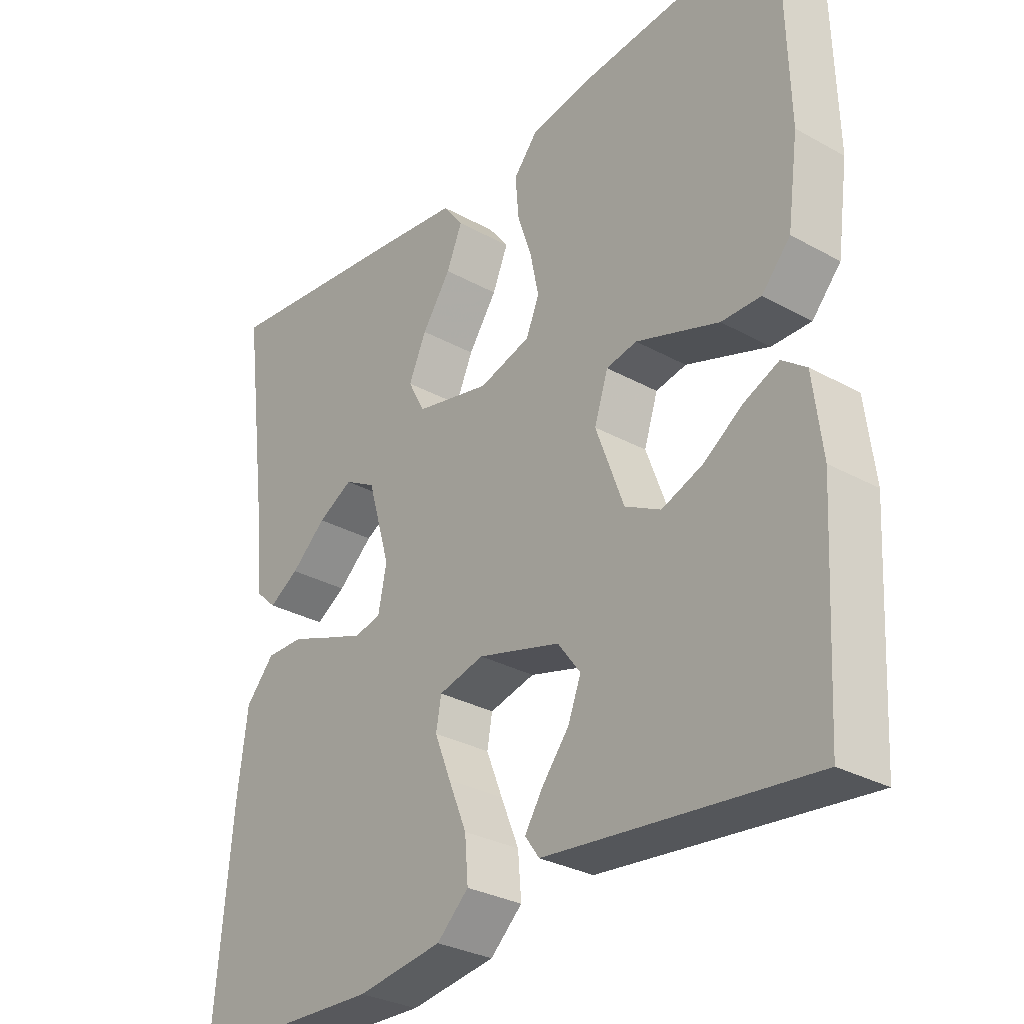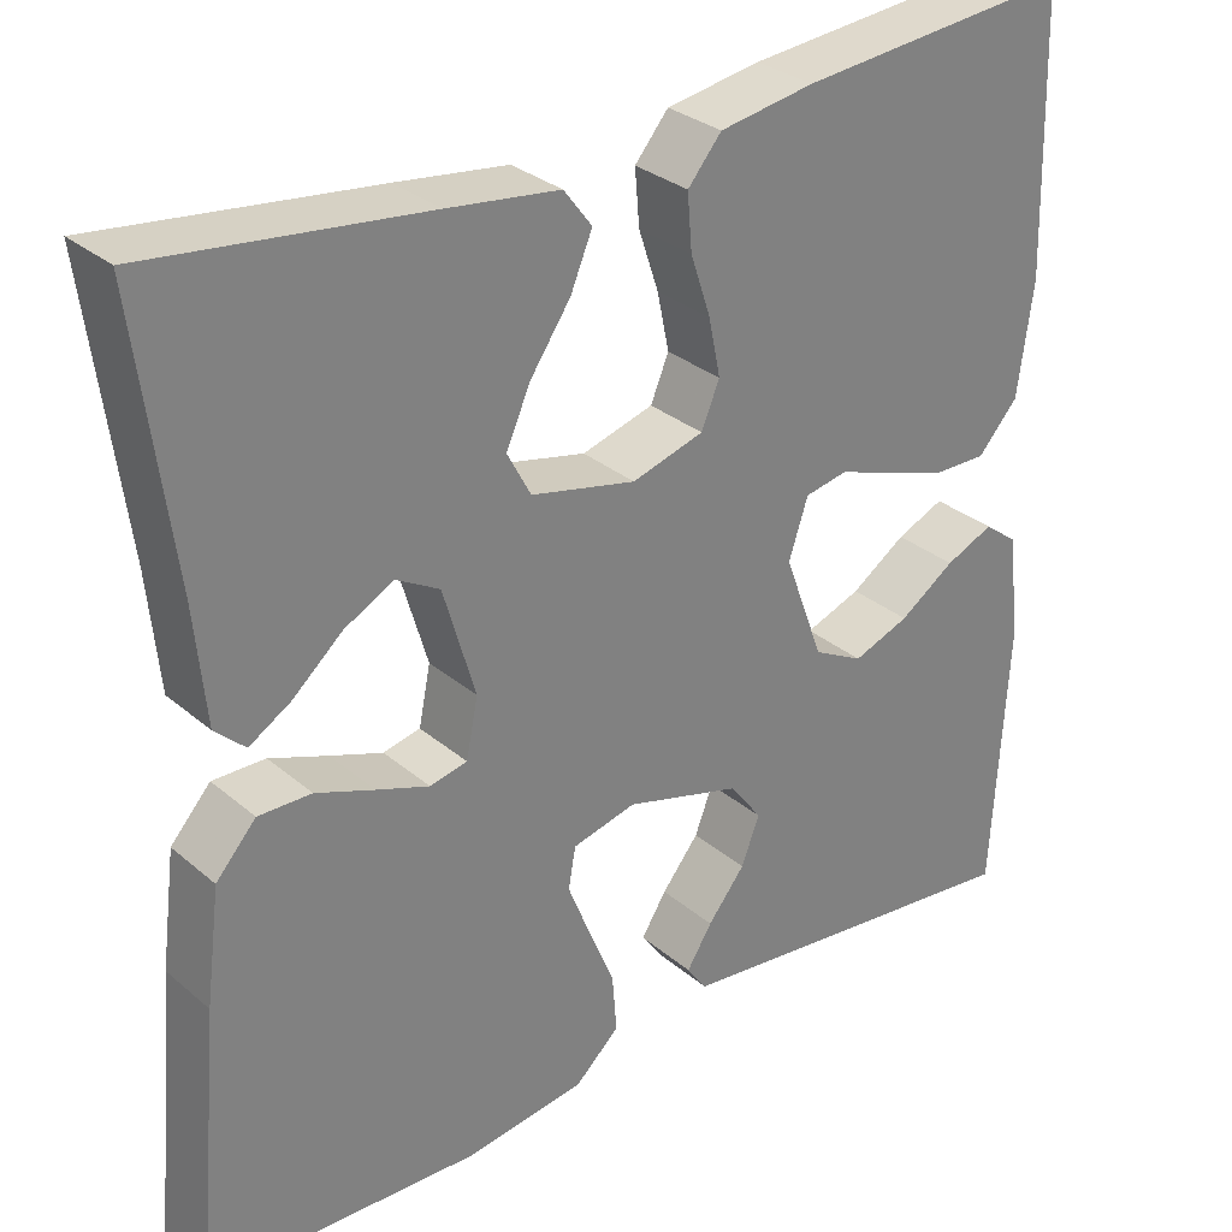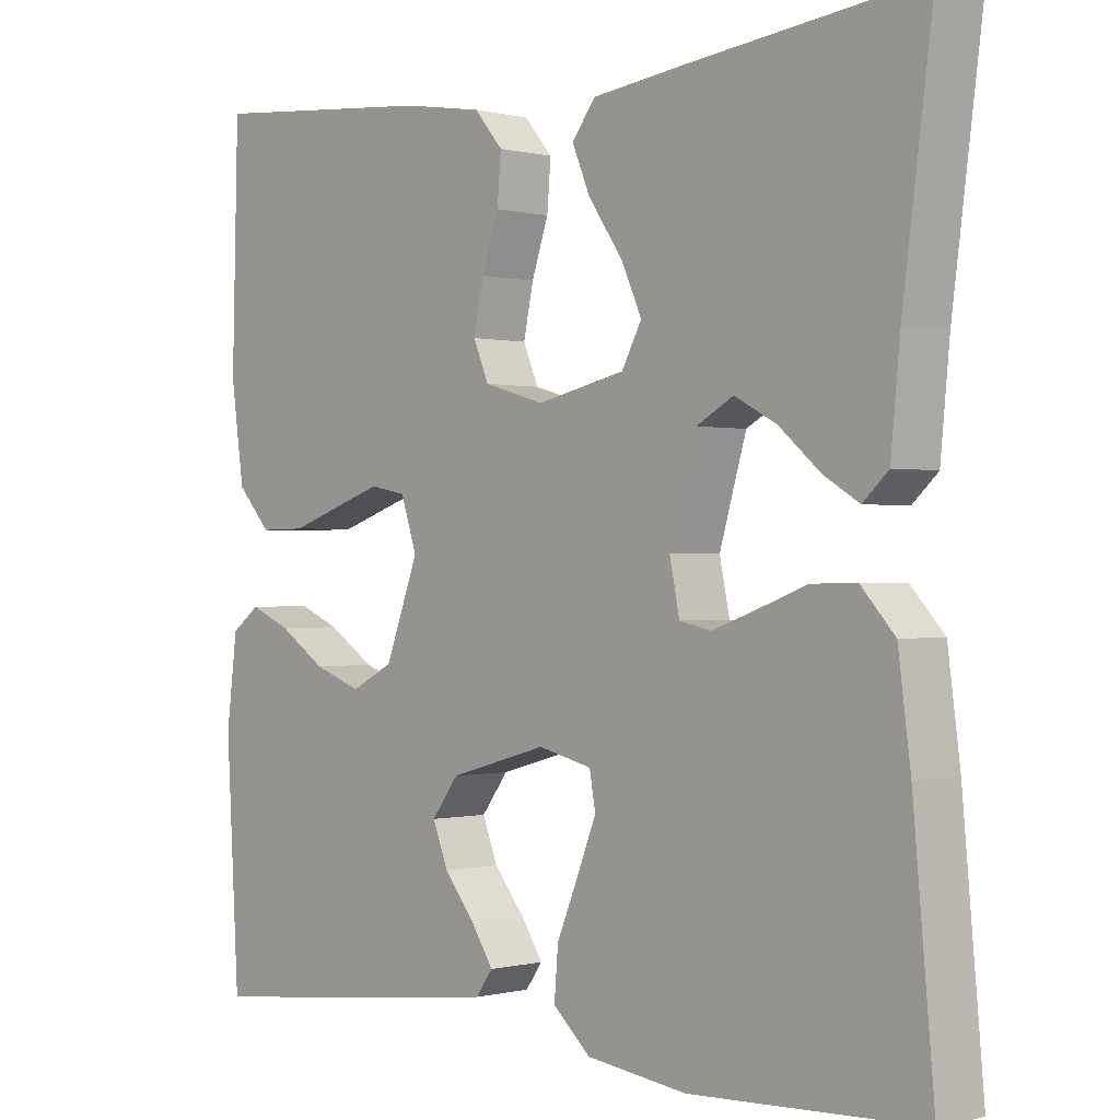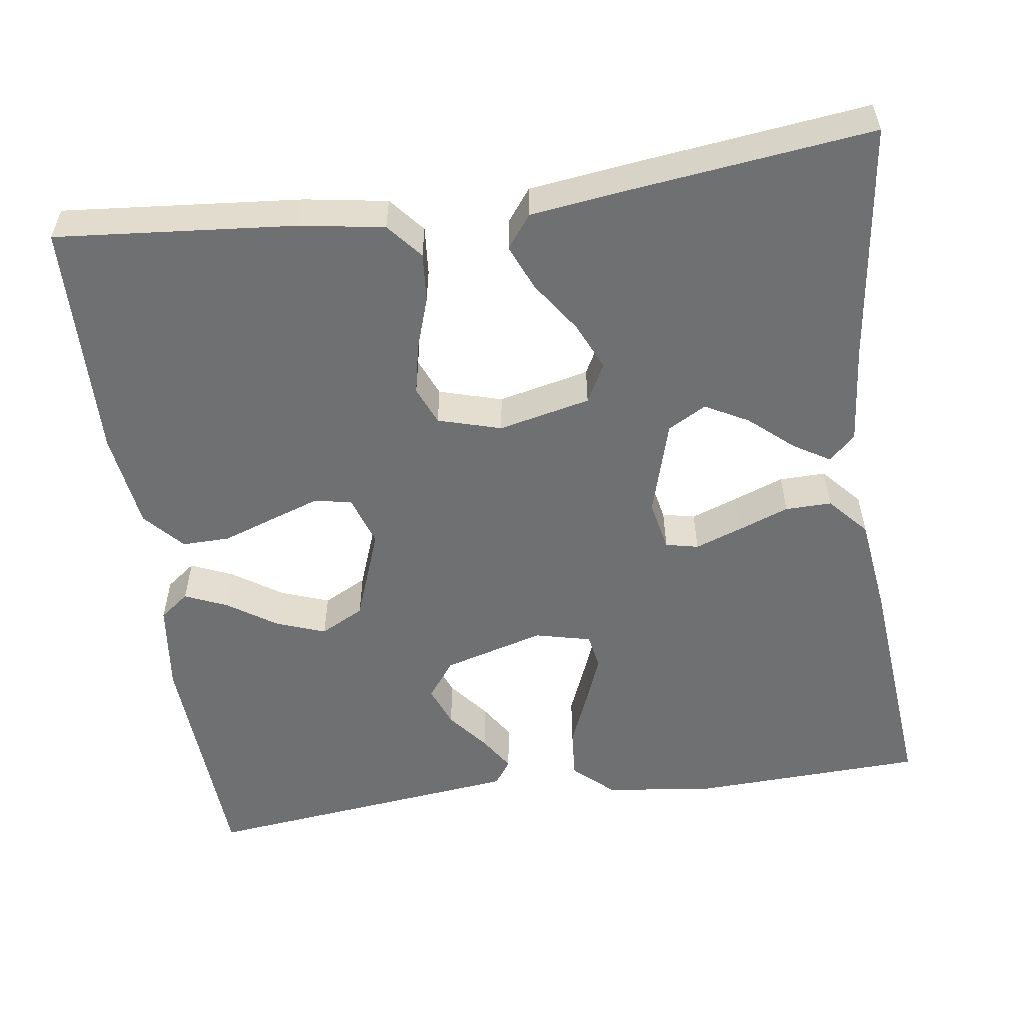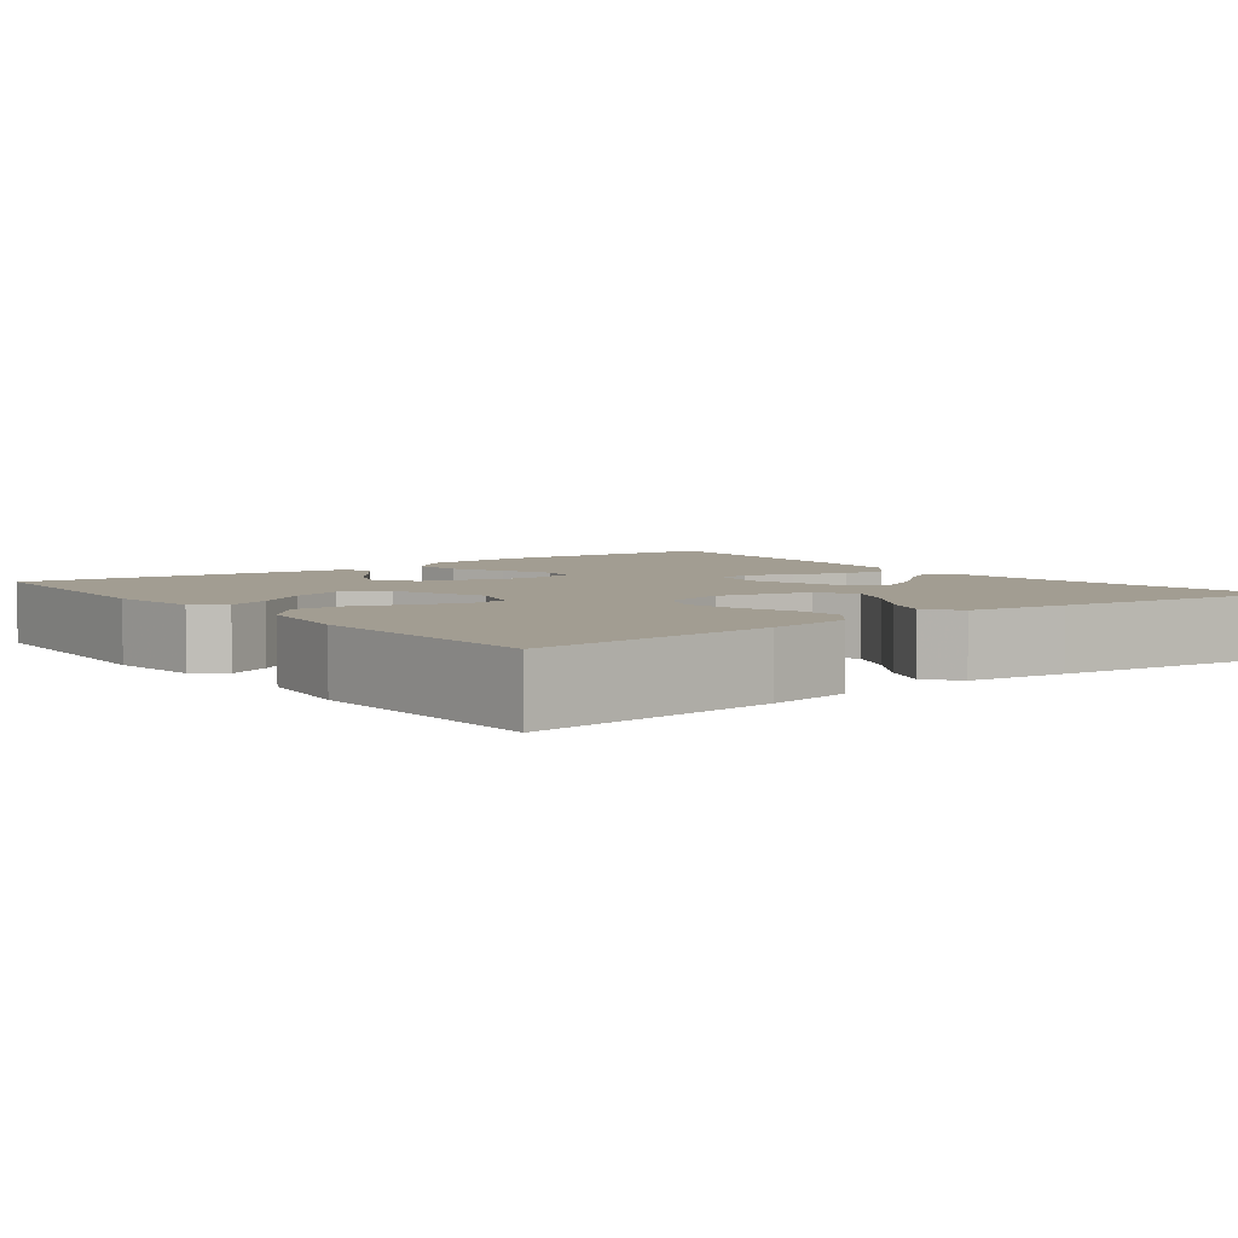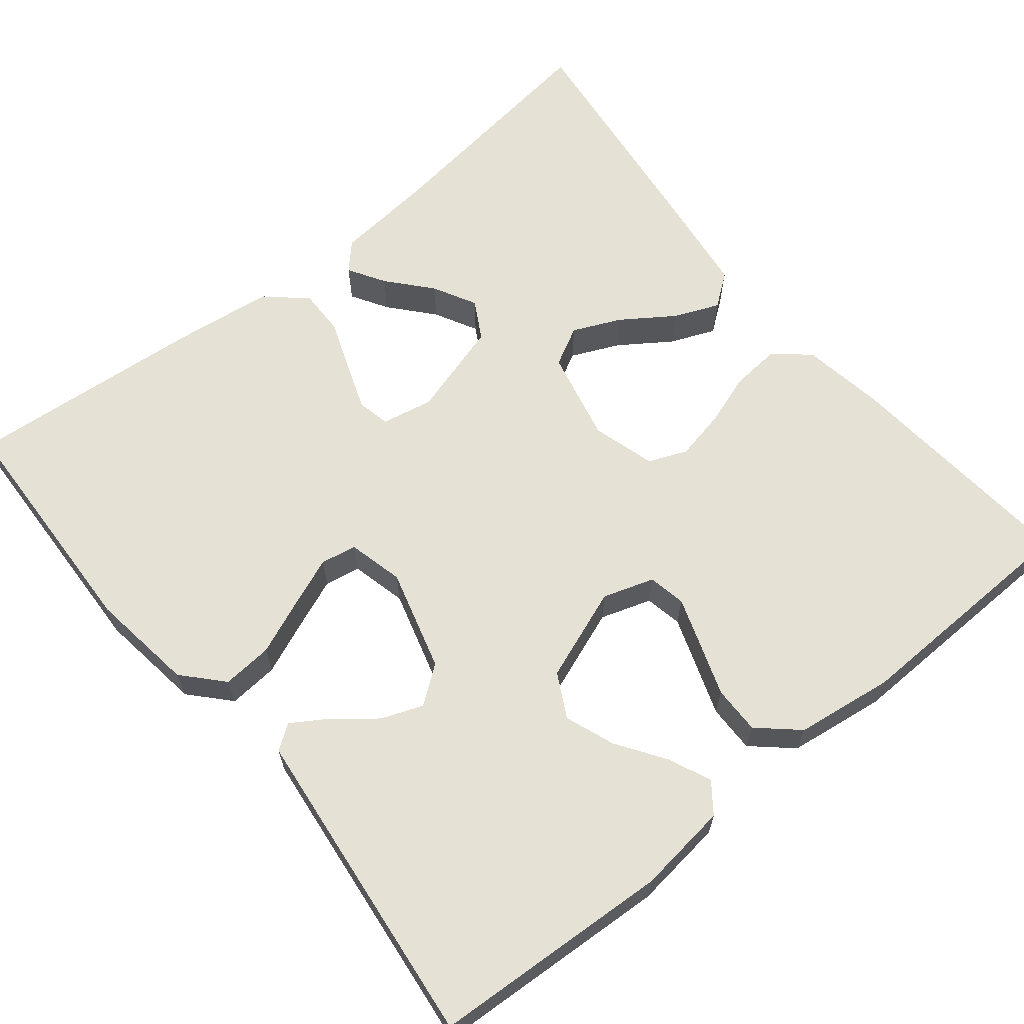
<metadata>
{"format":"obj","ext":"obj","renderer":"f3d","projection":"perspective","resolution":1024,"background":"white","views":[{"elev":-30.4,"azim":-128.7,"up":"+Z"},{"elev":30.5,"azim":140.3,"up":"+Z"},{"elev":-0.1,"azim":46.2,"up":"+Z"},{"elev":-54.8,"azim":8.1,"up":"+Y"},{"elev":4.9,"azim":-37.7,"up":"+Y"},{"elev":64.3,"azim":-129.1,"up":"+Y"}]}
</metadata>
<code>
v -0.5 0.07 -0.5
v -0.517 0.07 -0.2
v -0.503 0.07 -0.086
v -0.466 0.07 -0.058
v -0.413 0.07 -0.081
v -0.352 0.07 -0.122
v -0.29 0.07 -0.145
v -0.235 0.07 -0.116
v -0.192 0.07 0
v -0.213 0.07 0.064
v -0.26 0.07 0.073
v -0.321 0.07 0.052
v -0.387 0.07 0.029
v -0.447 0.07 0.028
v -0.491 0.07 0.077
v -0.508 0.07 0.2
v -0.5 0.07 0.5
v -0.2 0.07 0.473
v -0.096 0.07 0.456
v -0.059 0.07 0.412
v -0.064 0.07 0.351
v -0.086 0.07 0.285
v -0.099 0.07 0.222
v -0.079 0.07 0.174
v 0 0.07 0.151
v 0.115 0.07 0.177
v 0.141 0.07 0.226
v 0.114 0.07 0.286
v 0.07 0.07 0.35
v 0.046 0.07 0.407
v 0.077 0.07 0.448
v 0.2 0.07 0.464
v 0.5 0.07 0.5
v 0.461 0.07 0.2
v 0.449 0.07 0.074
v 0.416 0.07 0.043
v 0.37 0.07 0.071
v 0.316 0.07 0.118
v 0.262 0.07 0.147
v 0.214 0.07 0.12
v 0.179 0.07 0
v 0.192 0.07 -0.064
v 0.233 0.07 -0.073
v 0.291 0.07 -0.052
v 0.355 0.07 -0.028
v 0.413 0.07 -0.027
v 0.457 0.07 -0.076
v 0.473 0.07 -0.2
v 0.5 0.07 -0.5
v 0.2 0.07 -0.512
v 0.069 0.07 -0.494
v 0.02 0.07 -0.449
v 0.025 0.07 -0.386
v 0.053 0.07 -0.318
v 0.078 0.07 -0.255
v 0.07 0.07 -0.21
v 0 0.07 -0.193
v -0.127 0.07 -0.229
v -0.162 0.07 -0.276
v -0.142 0.07 -0.328
v -0.101 0.07 -0.379
v -0.073 0.07 -0.423
v -0.095 0.07 -0.454
v -0.2 0.07 -0.466
v -0.5 0 -0.5
v -0.517 0 -0.2
v -0.503 0 -0.086
v -0.466 0 -0.058
v -0.413 0 -0.081
v -0.352 0 -0.122
v -0.29 0 -0.145
v -0.235 0 -0.116
v -0.192 0 0
v -0.213 0 0.064
v -0.26 0 0.073
v -0.321 0 0.052
v -0.387 0 0.029
v -0.447 0 0.028
v -0.491 0 0.077
v -0.508 0 0.2
v -0.5 0 0.5
v -0.2 0 0.473
v -0.096 0 0.456
v -0.059 0 0.412
v -0.064 0 0.351
v -0.086 0 0.285
v -0.099 0 0.222
v -0.079 0 0.174
v 0 0 0.151
v 0.115 0 0.177
v 0.141 0 0.226
v 0.114 0 0.286
v 0.07 0 0.35
v 0.046 0 0.407
v 0.077 0 0.448
v 0.2 0 0.464
v 0.5 0 0.5
v 0.461 0 0.2
v 0.449 0 0.074
v 0.416 0 0.043
v 0.37 0 0.071
v 0.316 0 0.118
v 0.262 0 0.147
v 0.214 0 0.12
v 0.179 0 0
v 0.192 0 -0.064
v 0.233 0 -0.073
v 0.291 0 -0.052
v 0.355 0 -0.028
v 0.413 0 -0.027
v 0.457 0 -0.076
v 0.473 0 -0.2
v 0.5 0 -0.5
v 0.2 0 -0.512
v 0.069 0 -0.494
v 0.02 0 -0.449
v 0.025 0 -0.386
v 0.053 0 -0.318
v 0.078 0 -0.255
v 0.07 0 -0.21
v 0 0 -0.193
v -0.127 0 -0.229
v -0.162 0 -0.276
v -0.142 0 -0.328
v -0.101 0 -0.379
v -0.073 0 -0.423
v -0.095 0 -0.454
v -0.2 0 -0.466
f 4 5 6
f 3 4 6
f 2 3 6
f 1 2 6
f 64 1 6
f 63 64 6
f 62 63 6
f 61 62 6
f 60 61 6
f 59 60 6 7
f 58 59 7 8
f 57 58 8 9
f 56 57 9 10
f 52 53 54
f 51 52 54
f 50 51 54
f 49 50 54
f 48 49 54
f 47 48 54
f 46 47 54
f 45 46 54
f 44 45 54
f 43 44 54 55
f 42 43 55 56
f 36 37 38
f 35 36 38
f 34 35 38
f 34 38 39
f 33 34 39
f 32 33 39
f 31 32 39
f 30 31 39
f 29 30 39
f 28 29 39
f 27 28 39 40
f 20 21 22
f 19 20 22
f 18 19 22
f 17 18 22
f 16 17 22
f 15 16 22
f 14 15 22
f 13 14 22
f 12 13 22
f 11 12 22 23
f 10 11 23 24
f 10 24 25
f 56 10 25
f 42 56 25
f 41 42 25
f 26 27 40 41
f 25 26 41
f 70 69 68
f 70 68 67
f 70 67 66
f 70 66 65
f 70 65 128
f 70 128 127
f 70 127 126
f 70 126 125
f 70 125 124
f 71 70 124 123
f 72 71 123 122
f 73 72 122 121
f 74 73 121 120
f 118 117 116
f 118 116 115
f 118 115 114
f 118 114 113
f 118 113 112
f 118 112 111
f 118 111 110
f 118 110 109
f 118 109 108
f 119 118 108 107
f 120 119 107 106
f 102 101 100
f 102 100 99
f 102 99 98
f 103 102 98
f 103 98 97
f 103 97 96
f 103 96 95
f 103 95 94
f 103 94 93
f 103 93 92
f 104 103 92 91
f 86 85 84
f 86 84 83
f 86 83 82
f 86 82 81
f 86 81 80
f 86 80 79
f 86 79 78
f 86 78 77
f 86 77 76
f 87 86 76 75
f 88 87 75 74
f 89 88 74
f 89 74 120
f 89 120 106
f 89 106 105
f 105 104 91 90
f 105 90 89
f 1 65 66 2
f 2 66 67 3
f 3 67 68 4
f 4 68 69 5
f 5 69 70 6
f 6 70 71 7
f 7 71 72 8
f 8 72 73 9
f 9 73 74 10
f 10 74 75 11
f 11 75 76 12
f 12 76 77 13
f 13 77 78 14
f 14 78 79 15
f 15 79 80 16
f 16 80 81 17
f 17 81 82 18
f 18 82 83 19
f 19 83 84 20
f 20 84 85 21
f 21 85 86 22
f 22 86 87 23
f 23 87 88 24
f 24 88 89 25
f 25 89 90 26
f 26 90 91 27
f 27 91 92 28
f 28 92 93 29
f 29 93 94 30
f 30 94 95 31
f 31 95 96 32
f 32 96 97 33
f 33 97 98 34
f 34 98 99 35
f 35 99 100 36
f 36 100 101 37
f 37 101 102 38
f 38 102 103 39
f 39 103 104 40
f 40 104 105 41
f 41 105 106 42
f 42 106 107 43
f 43 107 108 44
f 44 108 109 45
f 45 109 110 46
f 46 110 111 47
f 47 111 112 48
f 48 112 113 49
f 49 113 114 50
f 50 114 115 51
f 51 115 116 52
f 52 116 117 53
f 53 117 118 54
f 54 118 119 55
f 55 119 120 56
f 56 120 121 57
f 57 121 122 58
f 58 122 123 59
f 59 123 124 60
f 60 124 125 61
f 61 125 126 62
f 62 126 127 63
f 63 127 128 64
f 64 128 65 1

</code>
